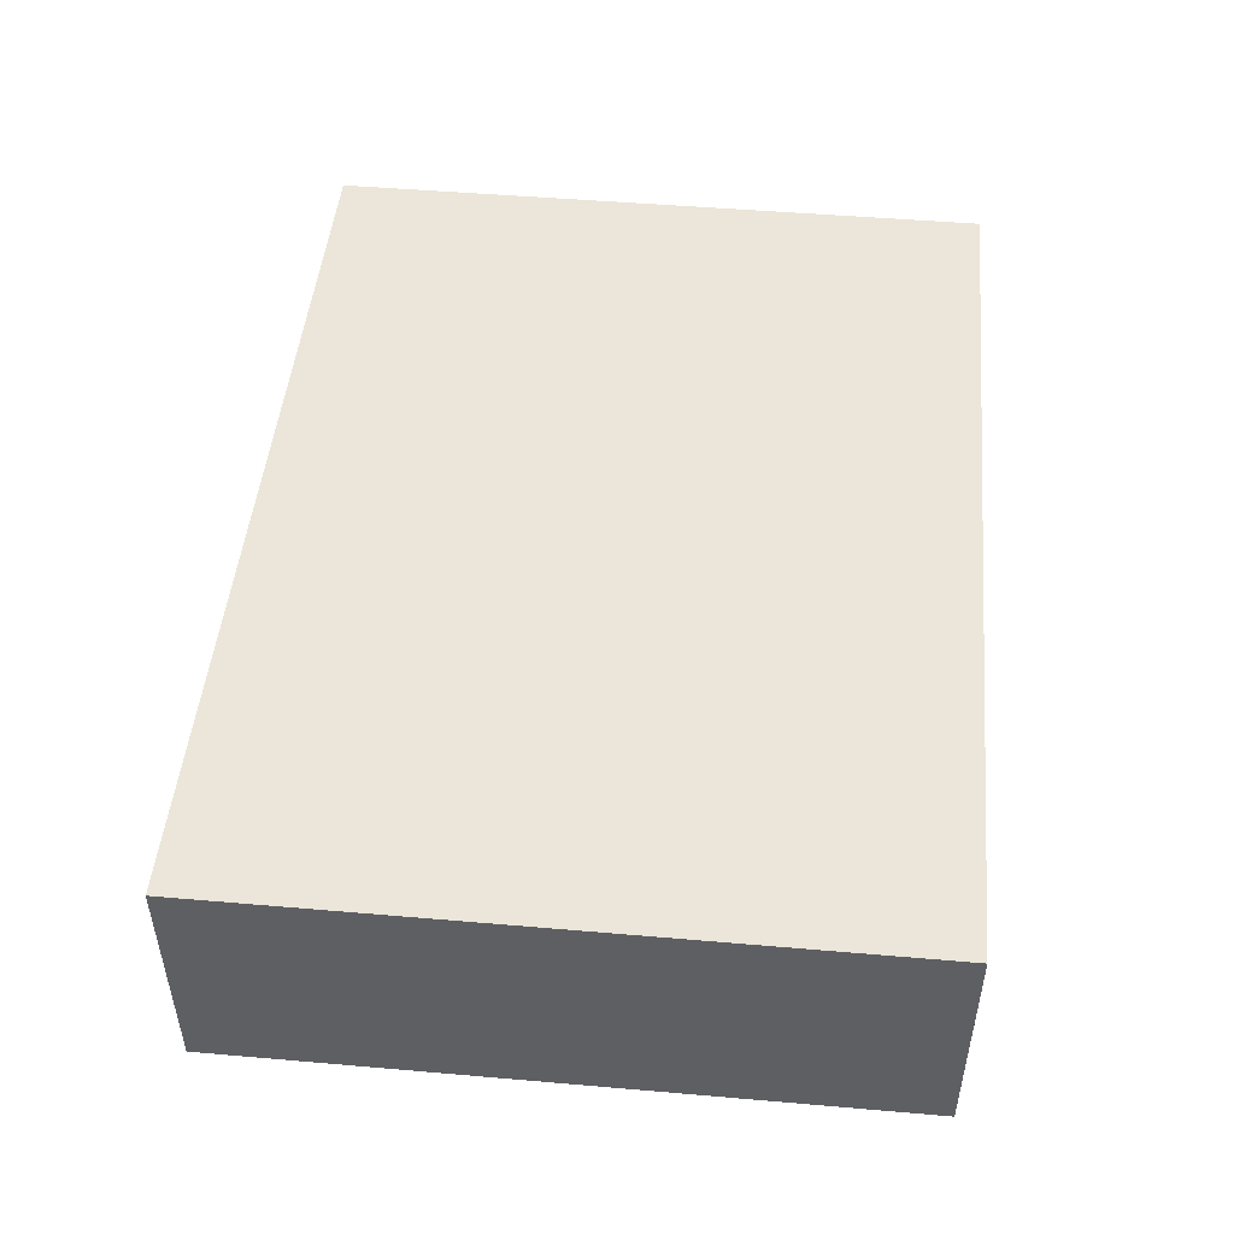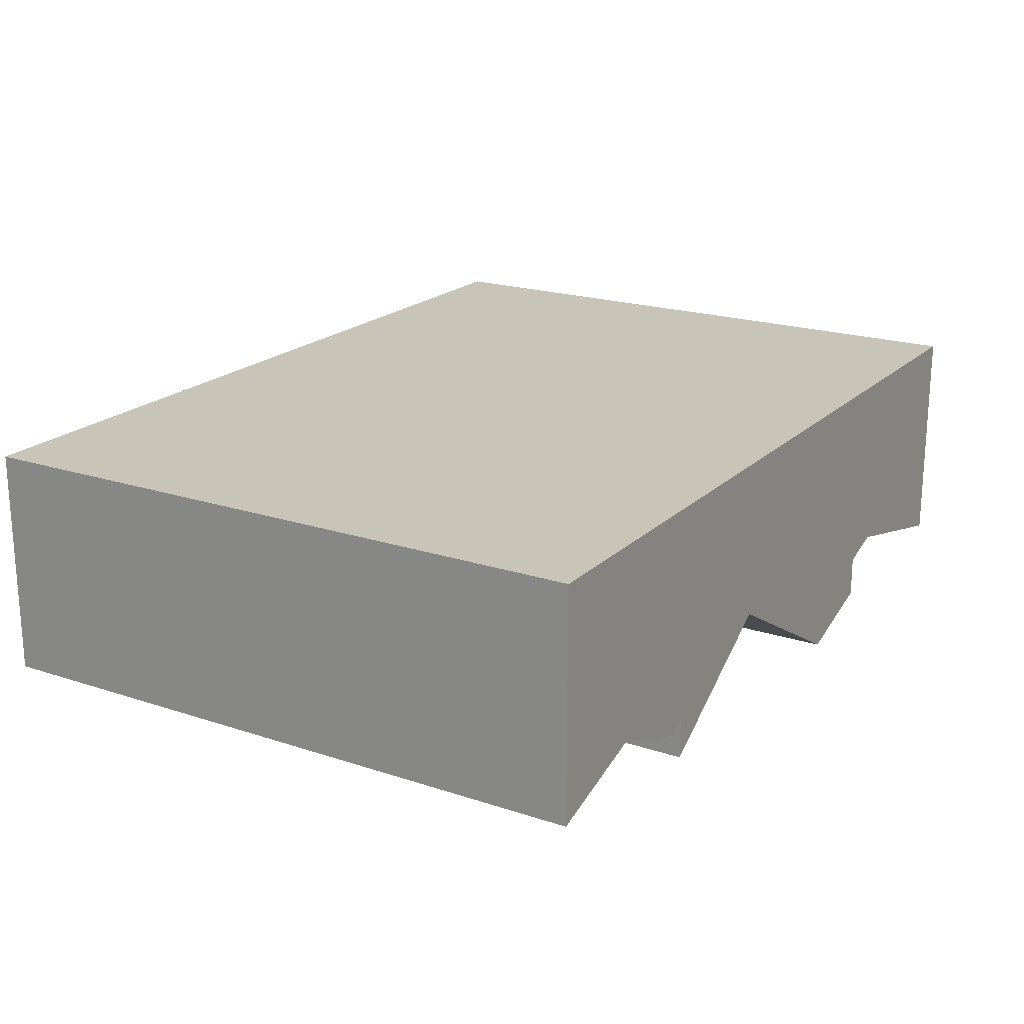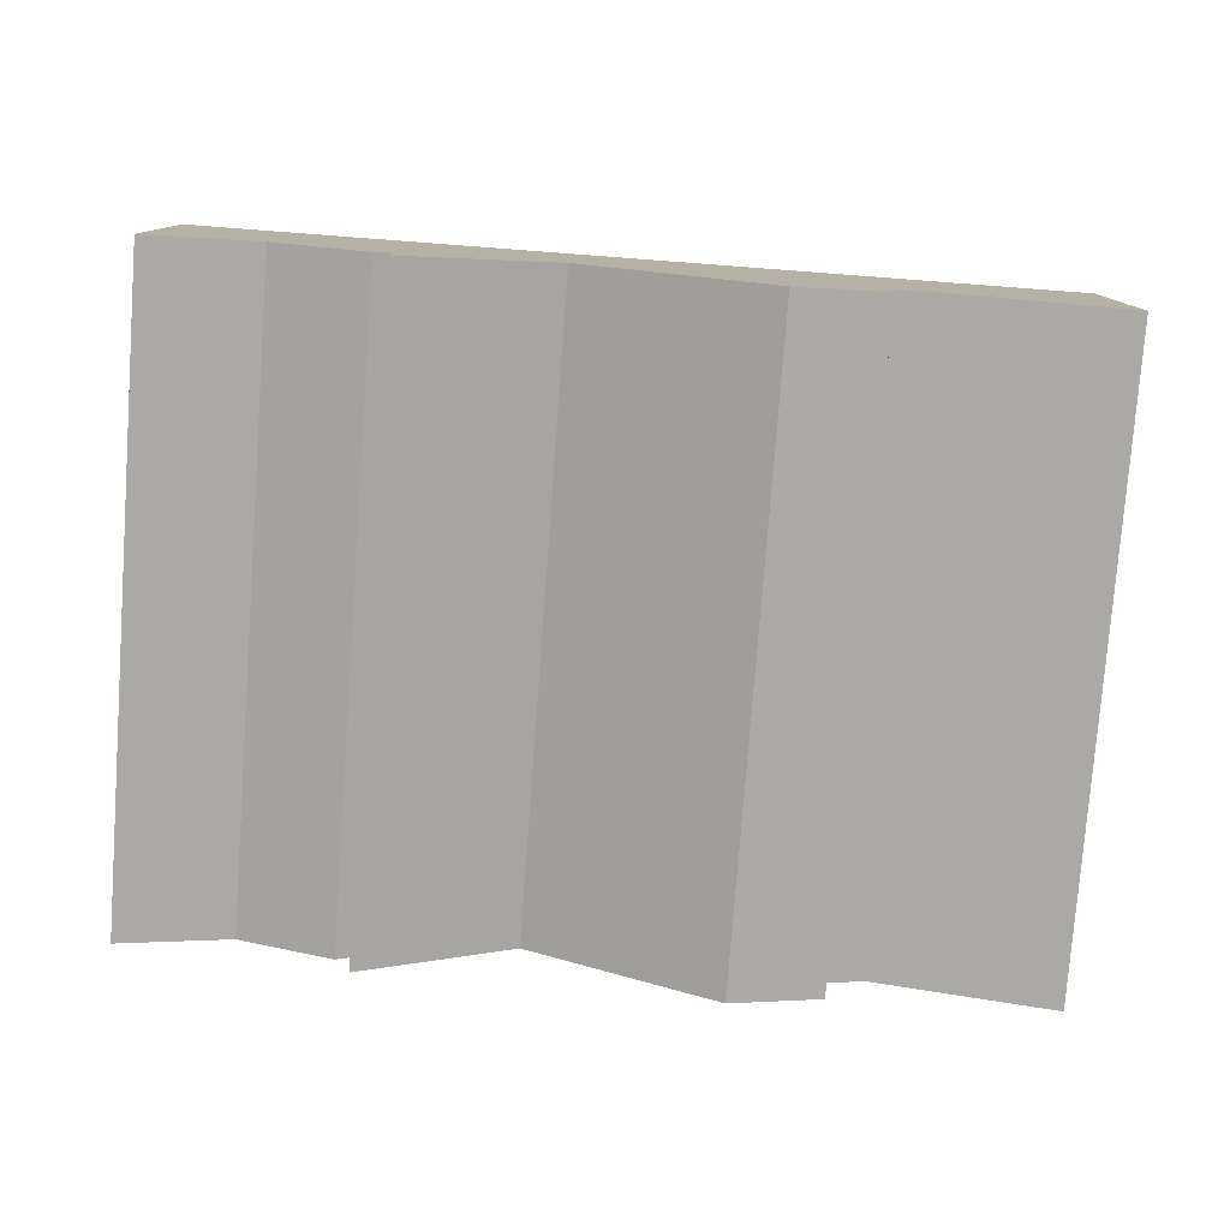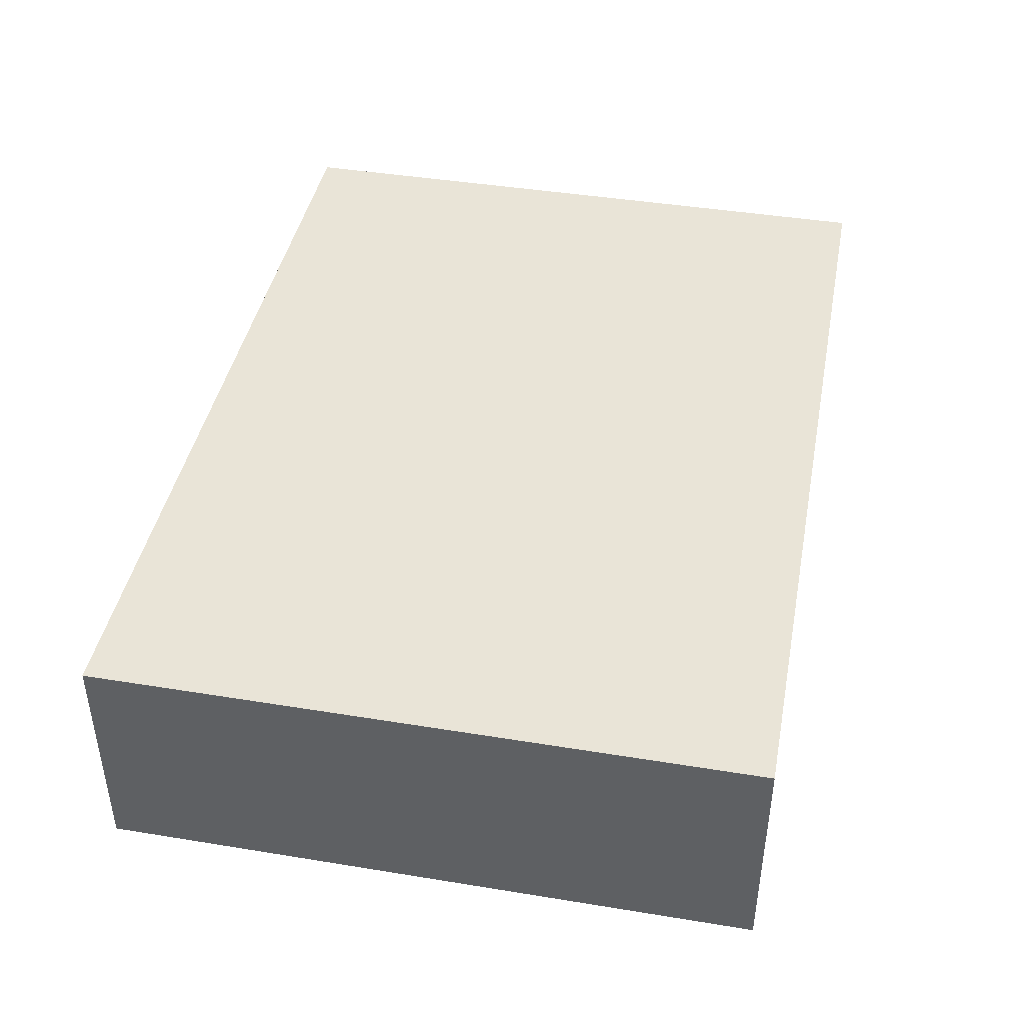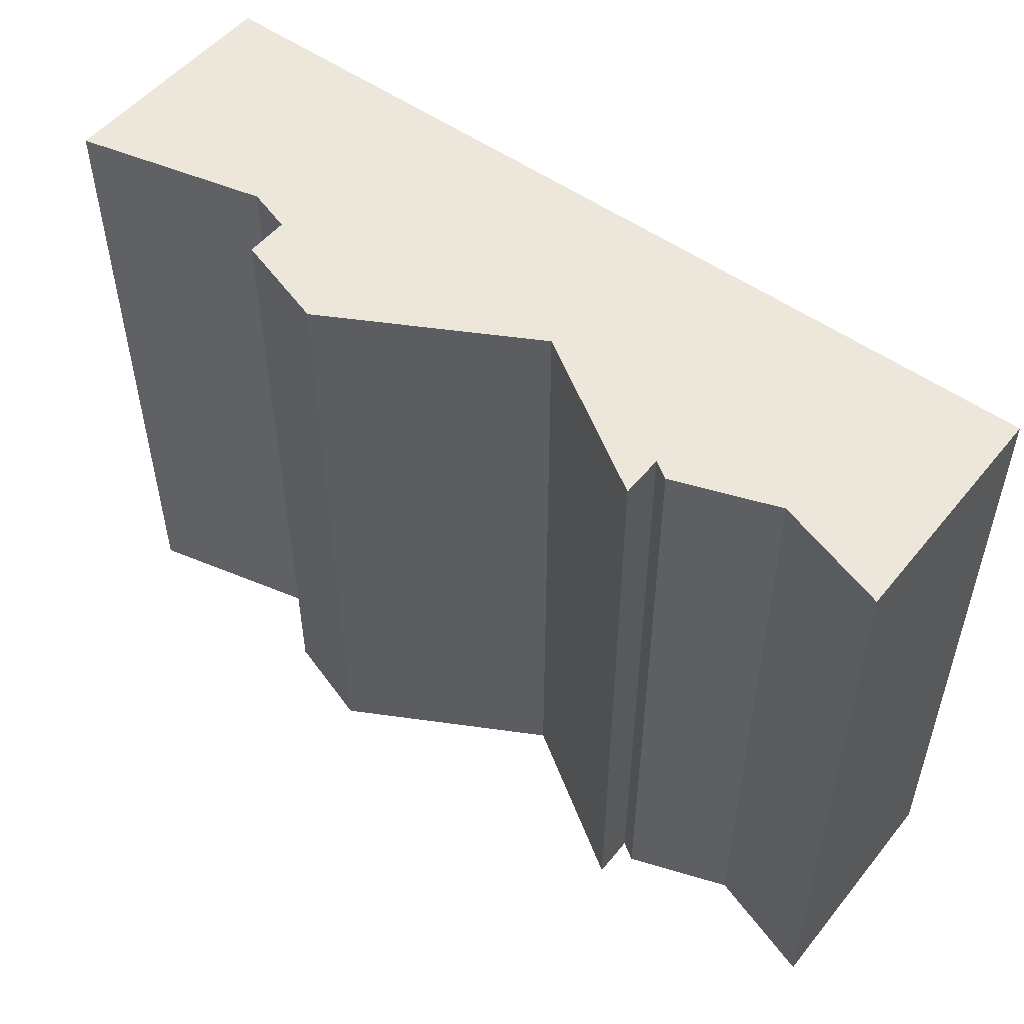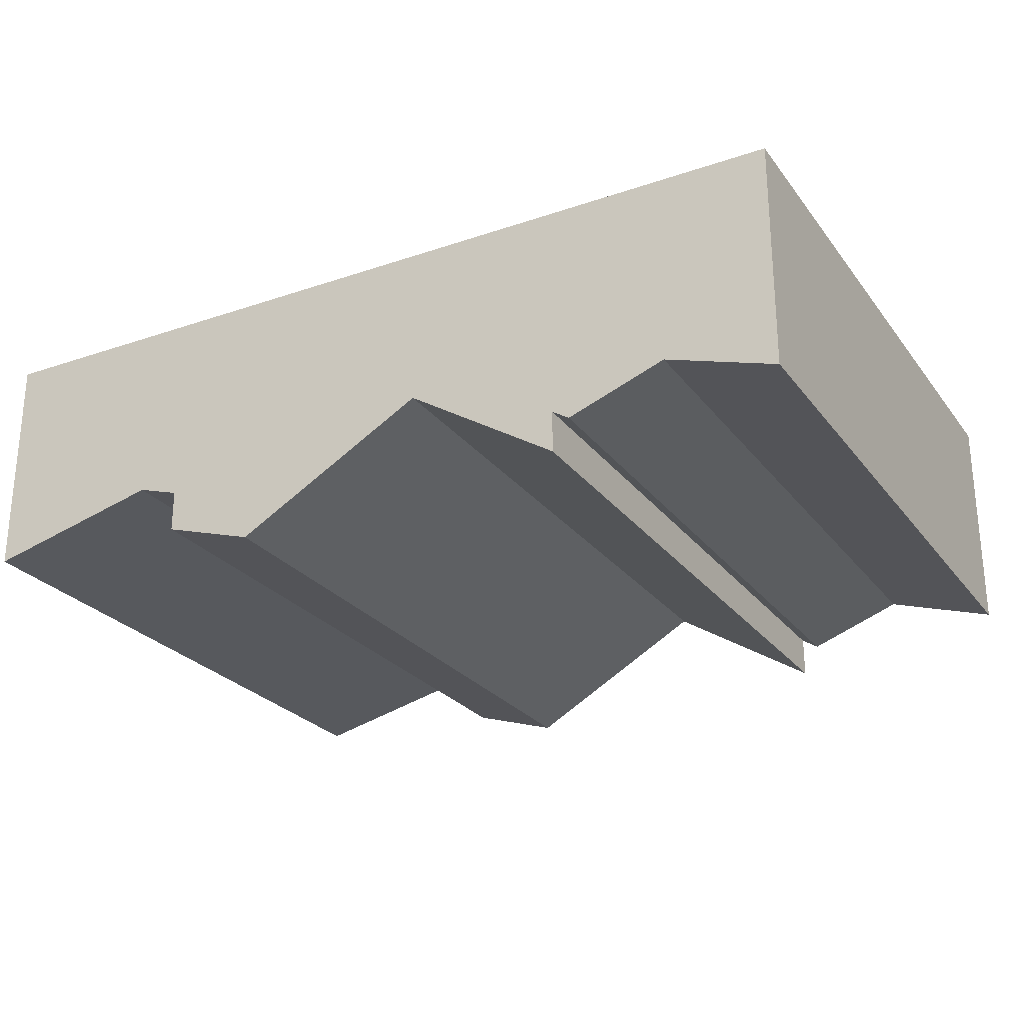
<metadata>
{"format":"obj","ext":"obj","renderer":"f3d","projection":"perspective","resolution":1024,"background":"white","views":[{"elev":48.4,"azim":-84.5,"up":"+Z"},{"elev":20.1,"azim":-58.7,"up":"+Z"},{"elev":-78.4,"azim":-4.3,"up":"+Z"},{"elev":42.8,"azim":101.0,"up":"+Z"},{"elev":51.9,"azim":-142.2,"up":"+Y"},{"elev":-25.6,"azim":-151.5,"up":"+Z"}]}
</metadata>
<code>
v  1.5 3.61e-16 -0.32
v  1.5 2.2 0.46
v  1.5 7.219e-16 0.46
v  1.5 2.2 -0.32
v  0.8872 7.219e-16 -0.1738
v  0.8872 2.2 -0.1738
v  0.7413 2.2 -0.2199
v  0.7413 7.219e-16 -0.2199
v  0.4243 7.219e-16 -0.46
v  -0.2251 7.219e-16 -0.09734
v  -1.128 0 -0.2011
v  -1.5 7.219e-16 0.46
v  -1.5 3.61e-16 -0.32
v  -1.5 2.2 -0.32
v  -1.5 2.2 0.46
v  -1.128 2.2 -0.2011
v  -0.799 7.219e-16 -0.32
v  -0.799 2.2 -0.32
v  -0.7413 2.2 -0.2836
v  -0.2251 2.2 -0.09734
v  0.4243 2.2 -0.46
v  0.7413 2.2 -0.3599
v  0.7413 7.219e-16 -0.3599
v  -0.7413 2.2 -0.4236
v  -0.7413 7.219e-16 -0.4236
v  -0.7413 7.219e-16 -0.2836
g Mesh1 Grey_Waterfall Model
f 1 2 3
f 2 1 4
f 5 4 1
f 4 5 6
f 5 7 6
f 7 5 8
f 3 8 5
f 3 9 8
f 3 10 9
f 3 11 10
f 12 11 3
f 11 12 13
f 12 14 13
f 14 12 15
f 12 2 15
f 2 12 3
f 16 15 2
f 15 16 14
f 16 13 14
f 13 16 11
f 16 17 11
f 17 16 18
f 16 19 18
f 16 20 19
f 16 2 20
f 20 2 21
f 21 2 7
f 7 2 6
f 6 2 4
f 22 21 7
g Water
f 23 21 22
f 21 23 9
g Stone
f 8 9 23
g Water
f 23 7 8
f 7 23 22
f 9 20 21
f 20 9 10
f 10 24 20
f 24 10 25
g Stone
f 10 26 25
f 10 11 26
f 26 11 17
f 18 26 17
f 26 18 19
g Water
f 24 26 19
f 26 24 25
g Stone
f 19 20 24
f 3 5 1

</code>
